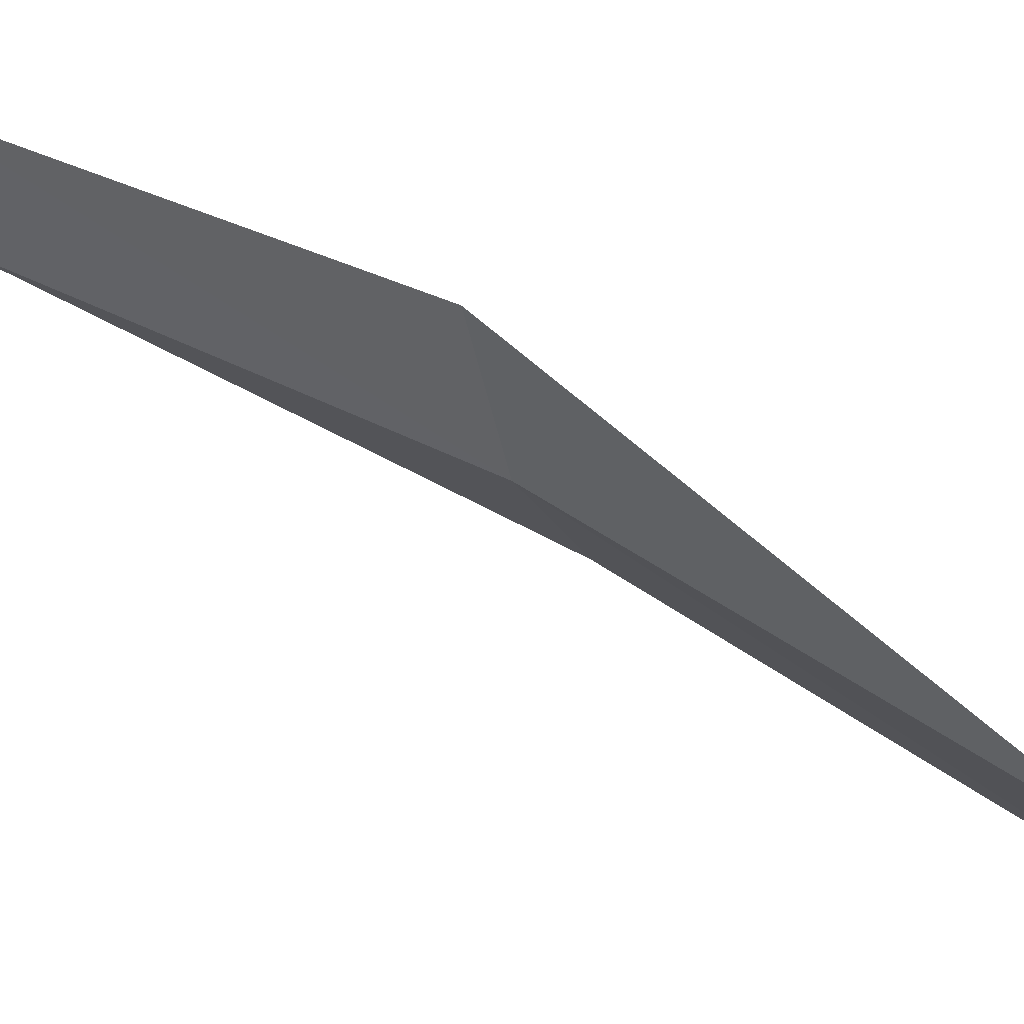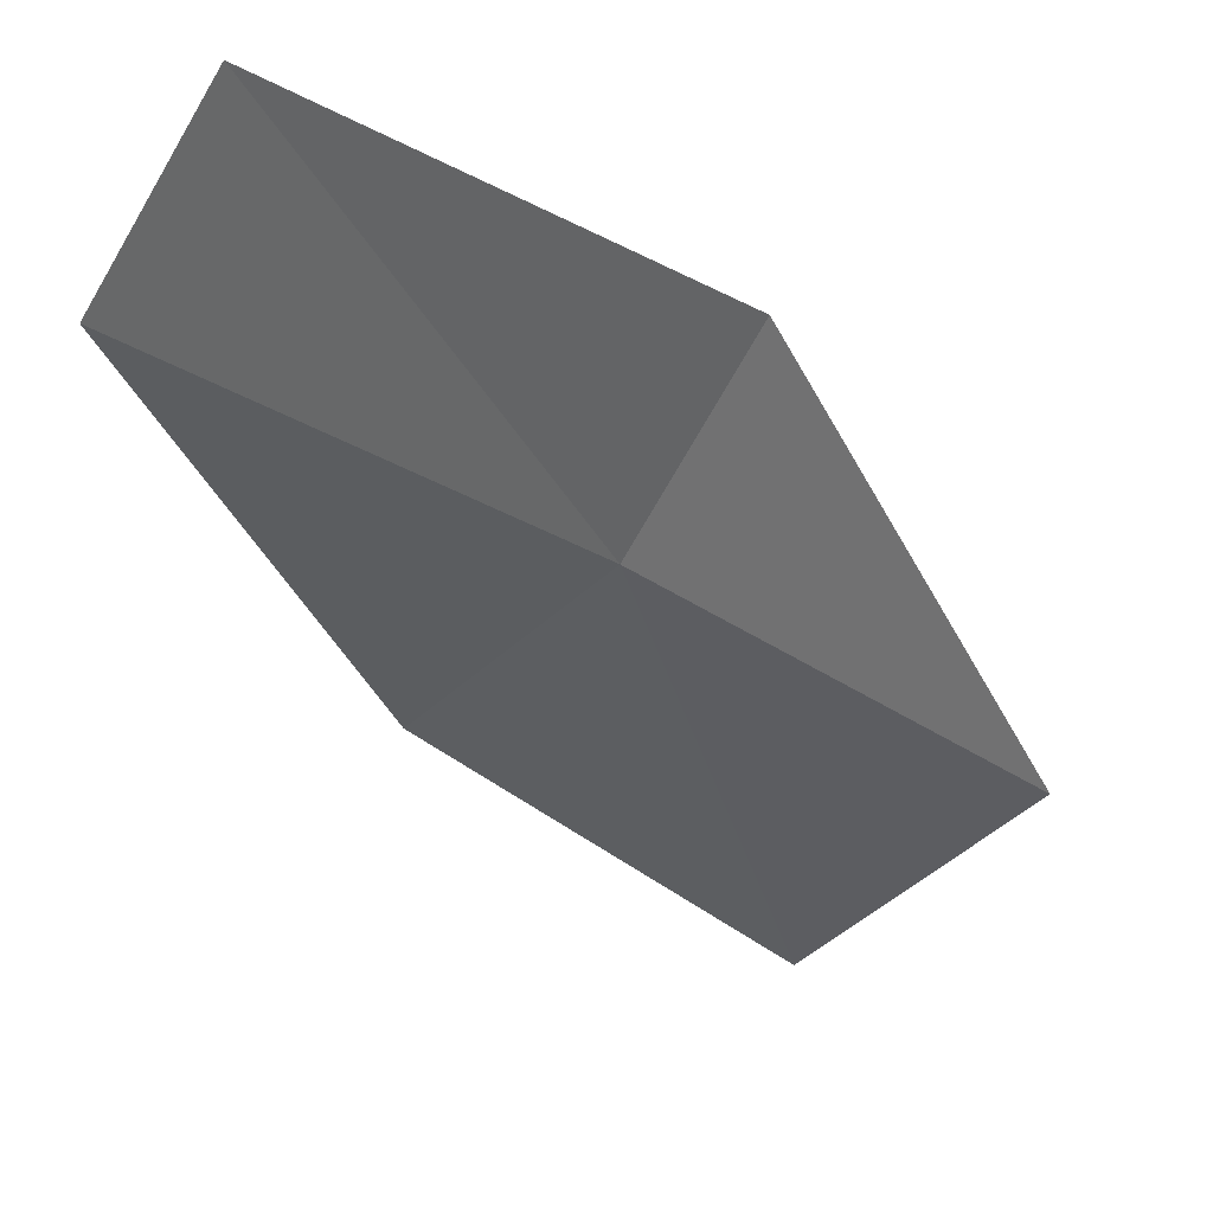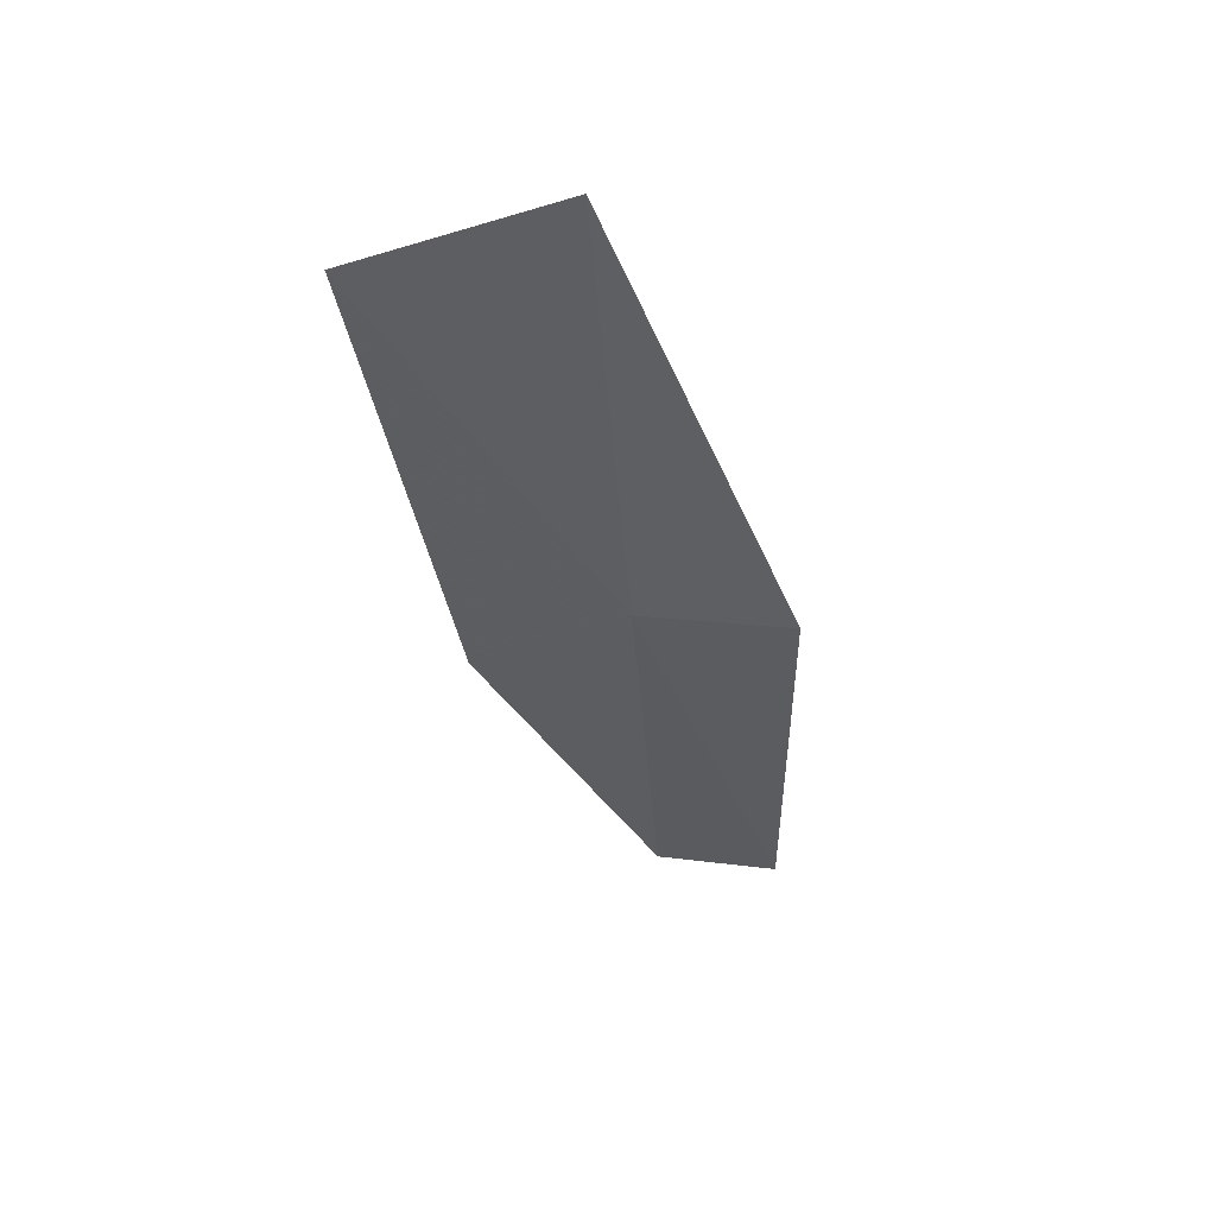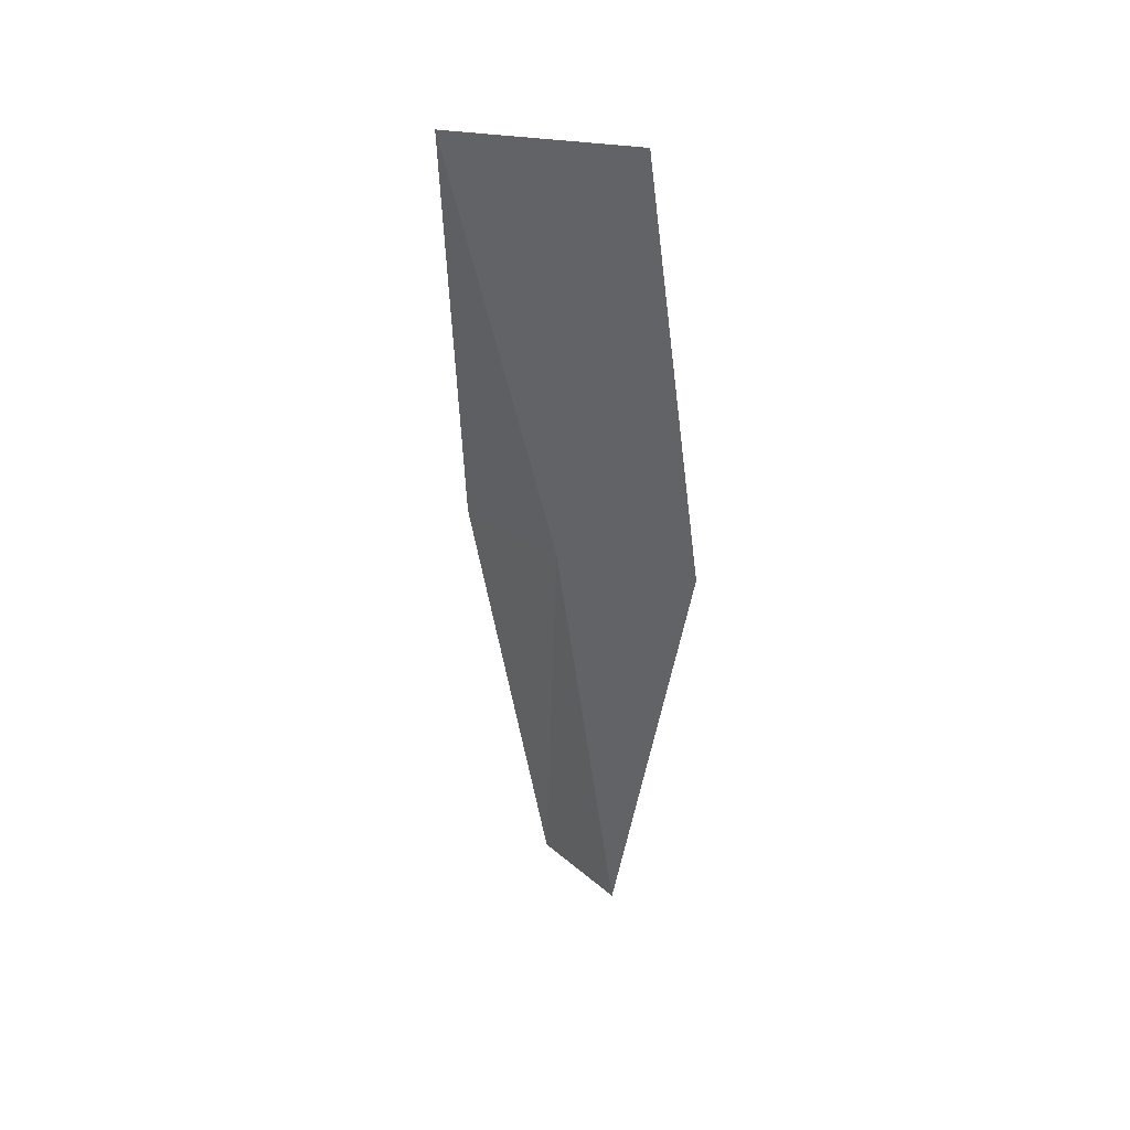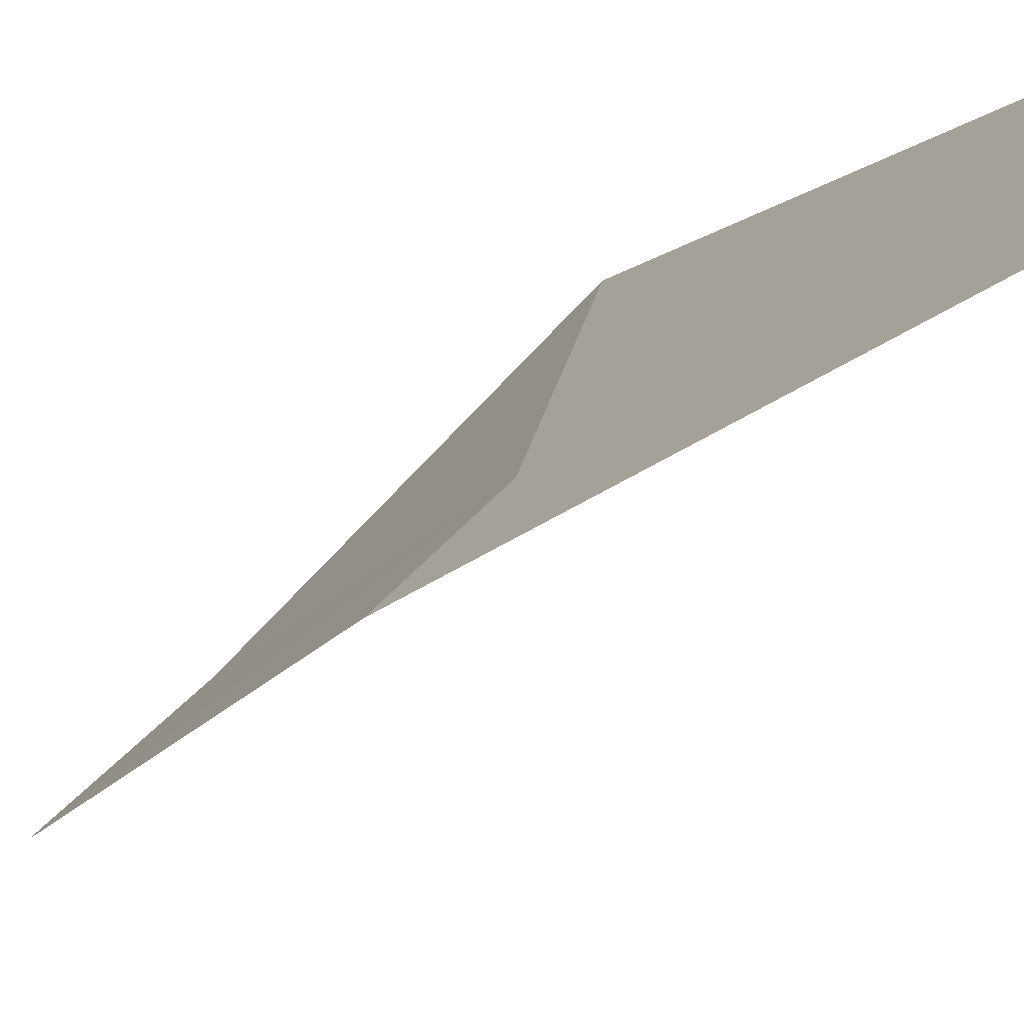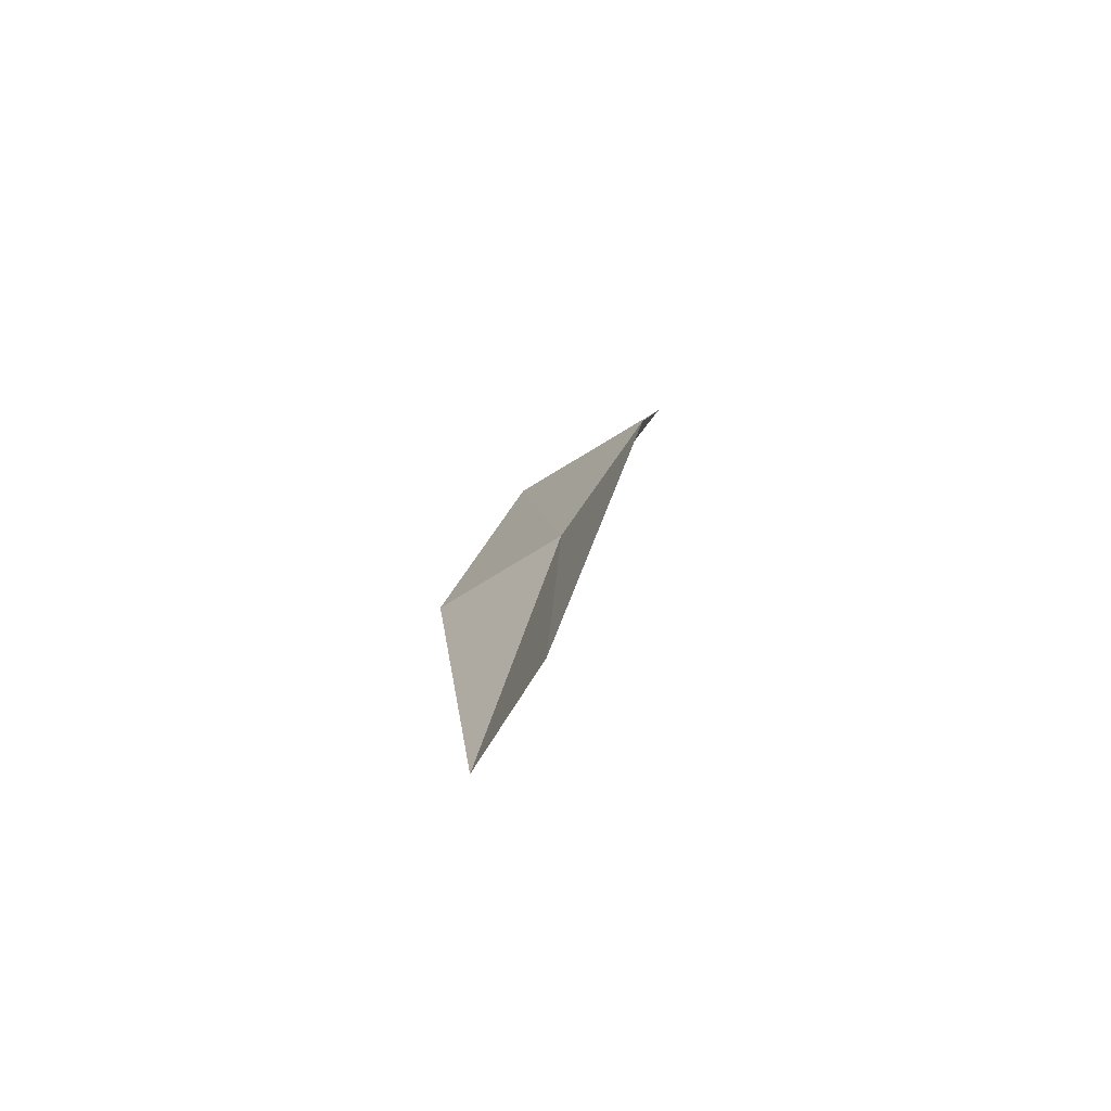
<metadata>
{"format":"obj","ext":"obj","renderer":"f3d","projection":"perspective","resolution":1024,"background":"white","views":[{"elev":16.7,"azim":-66.2,"up":"+Y"},{"elev":-0.5,"azim":-157.9,"up":"+Y"},{"elev":69.3,"azim":127.8,"up":"+Z"},{"elev":20.7,"azim":-4.9,"up":"+Z"},{"elev":-1.4,"azim":135.4,"up":"+Y"},{"elev":-53.3,"azim":-177.8,"up":"+Z"}]}
</metadata>
<code>
v -24.04 -37.79 40.17
v -22.31 -38.99 40.19
v -23.1 -36.5 34.12
v -25.16 -36.03 40.22
v -23.98 -35.01 34.23
v -25.59 -39.65 46.13
v -23.28 -41.18 46.13
f 1 3 2
f 1 4 5
f 1 5 3
f 1 7 6
f 1 2 7
f 1 6 4

</code>
